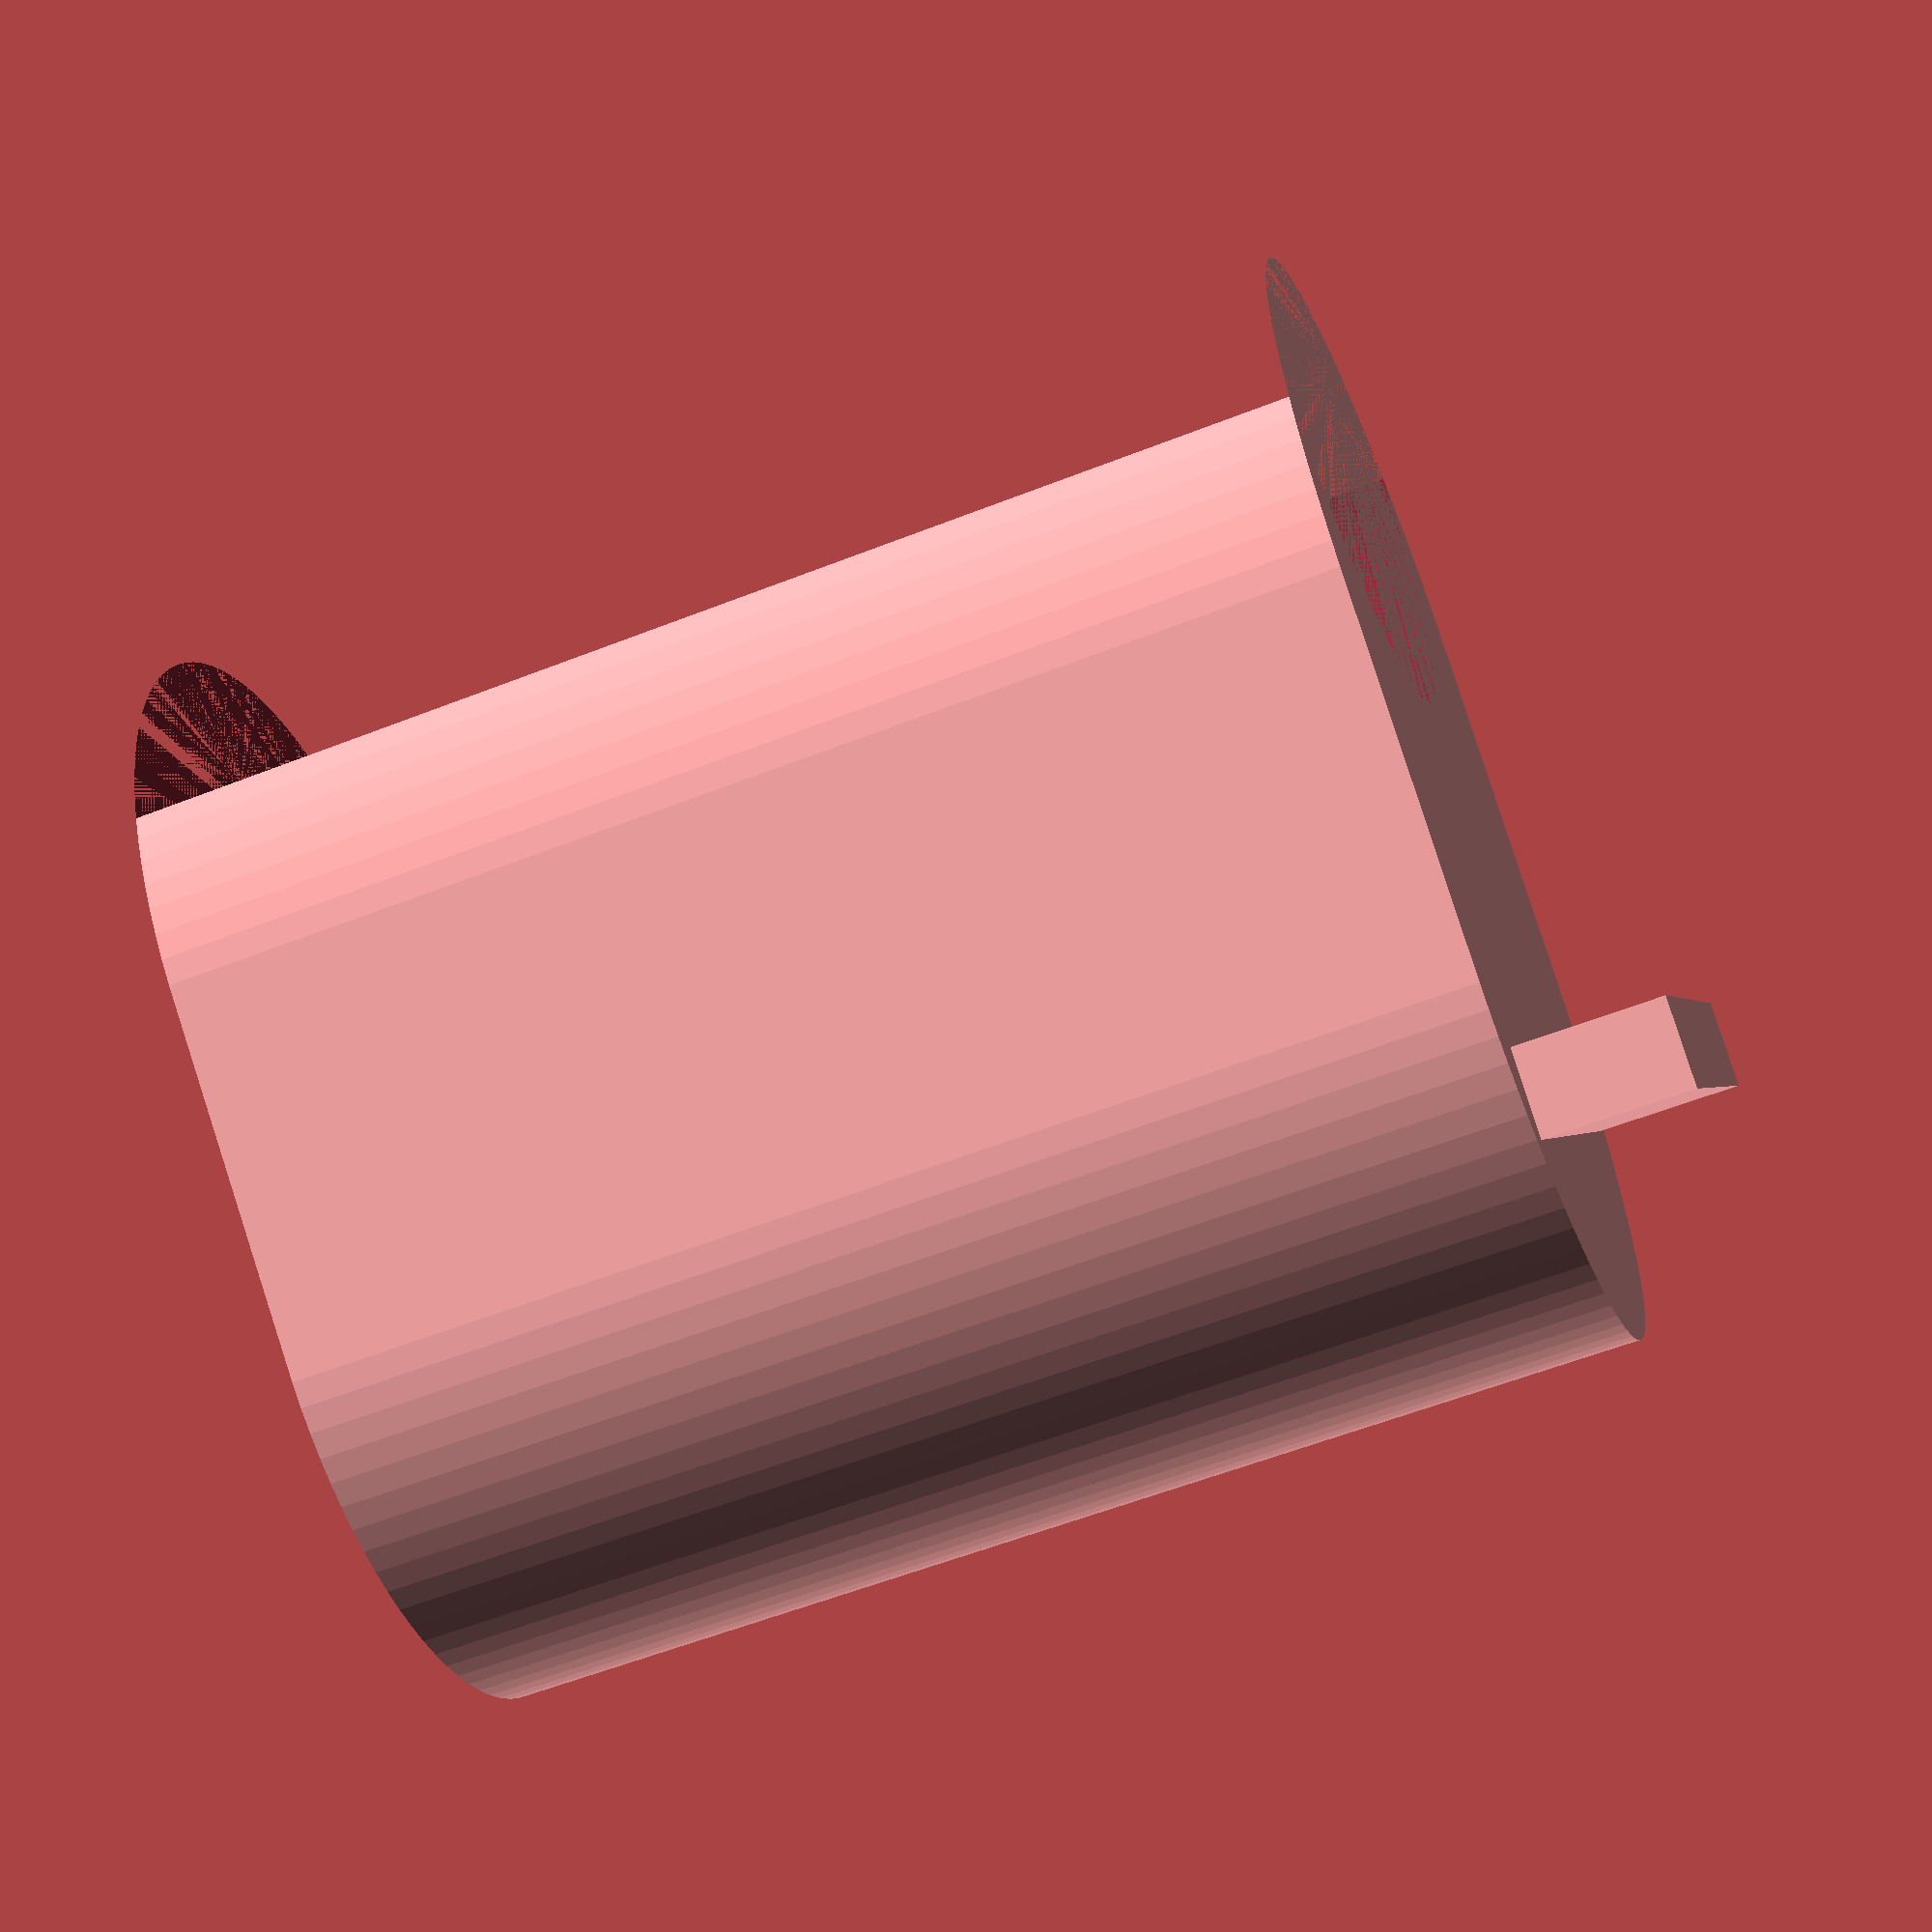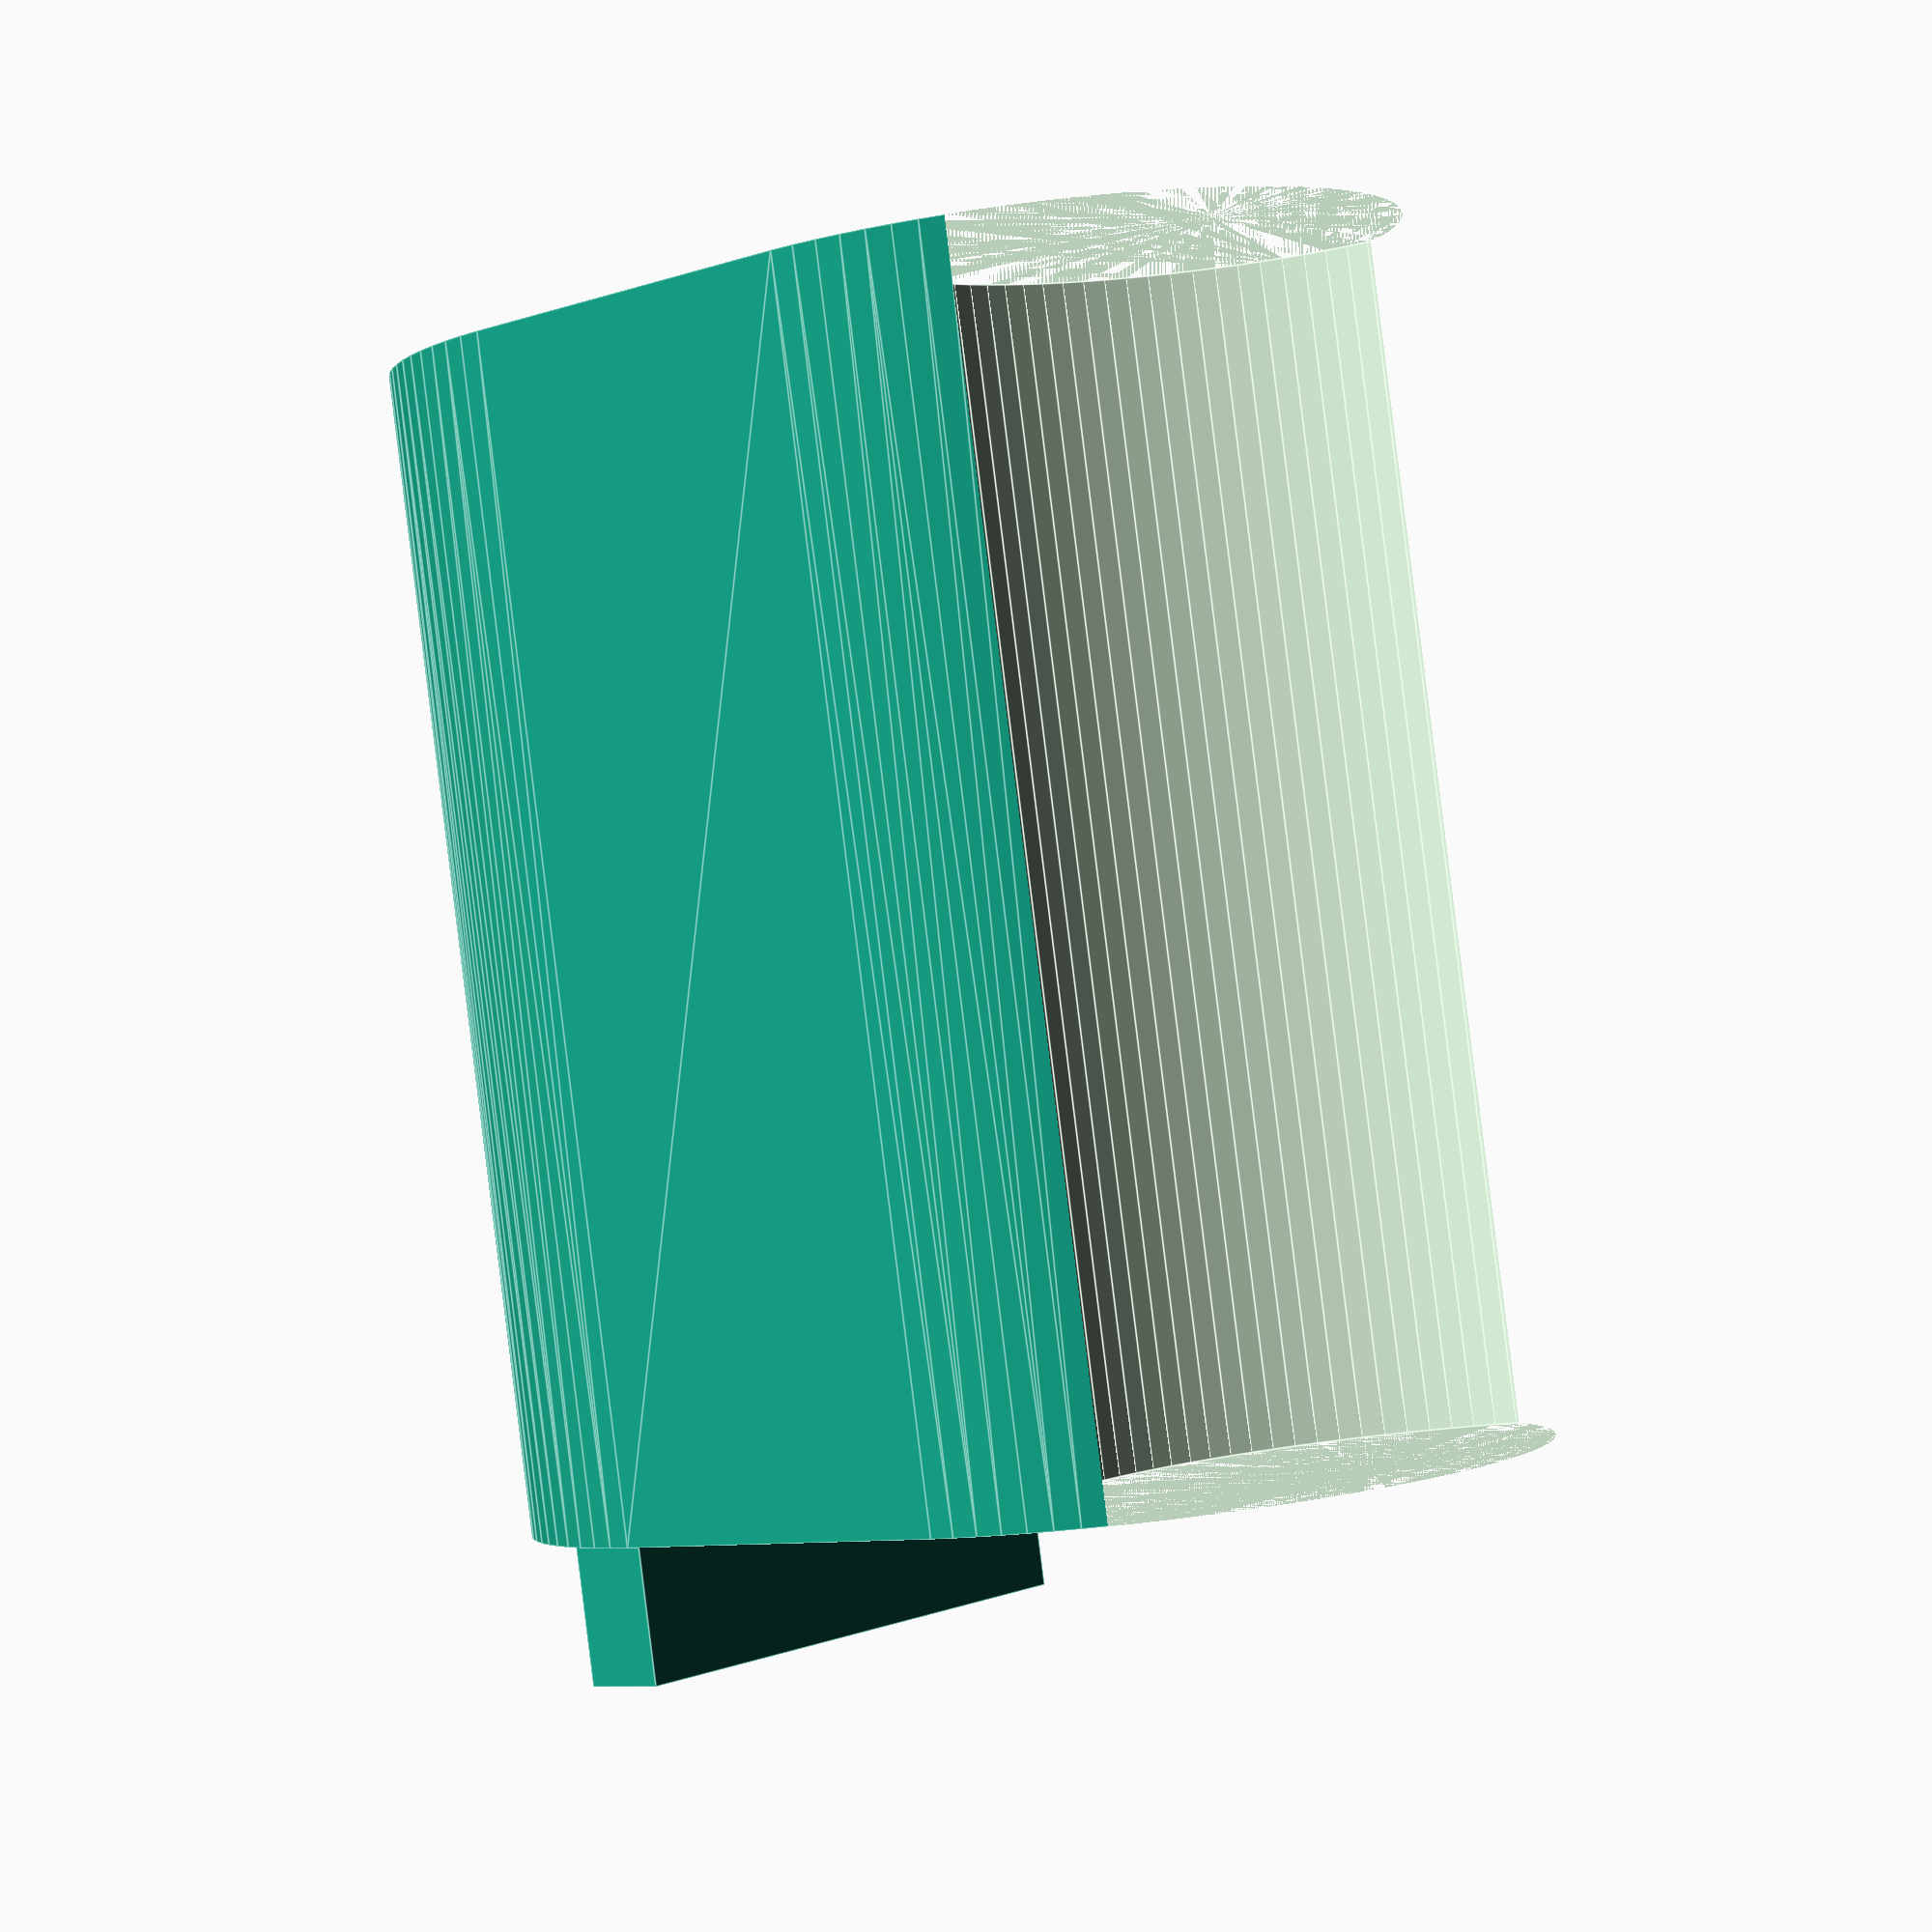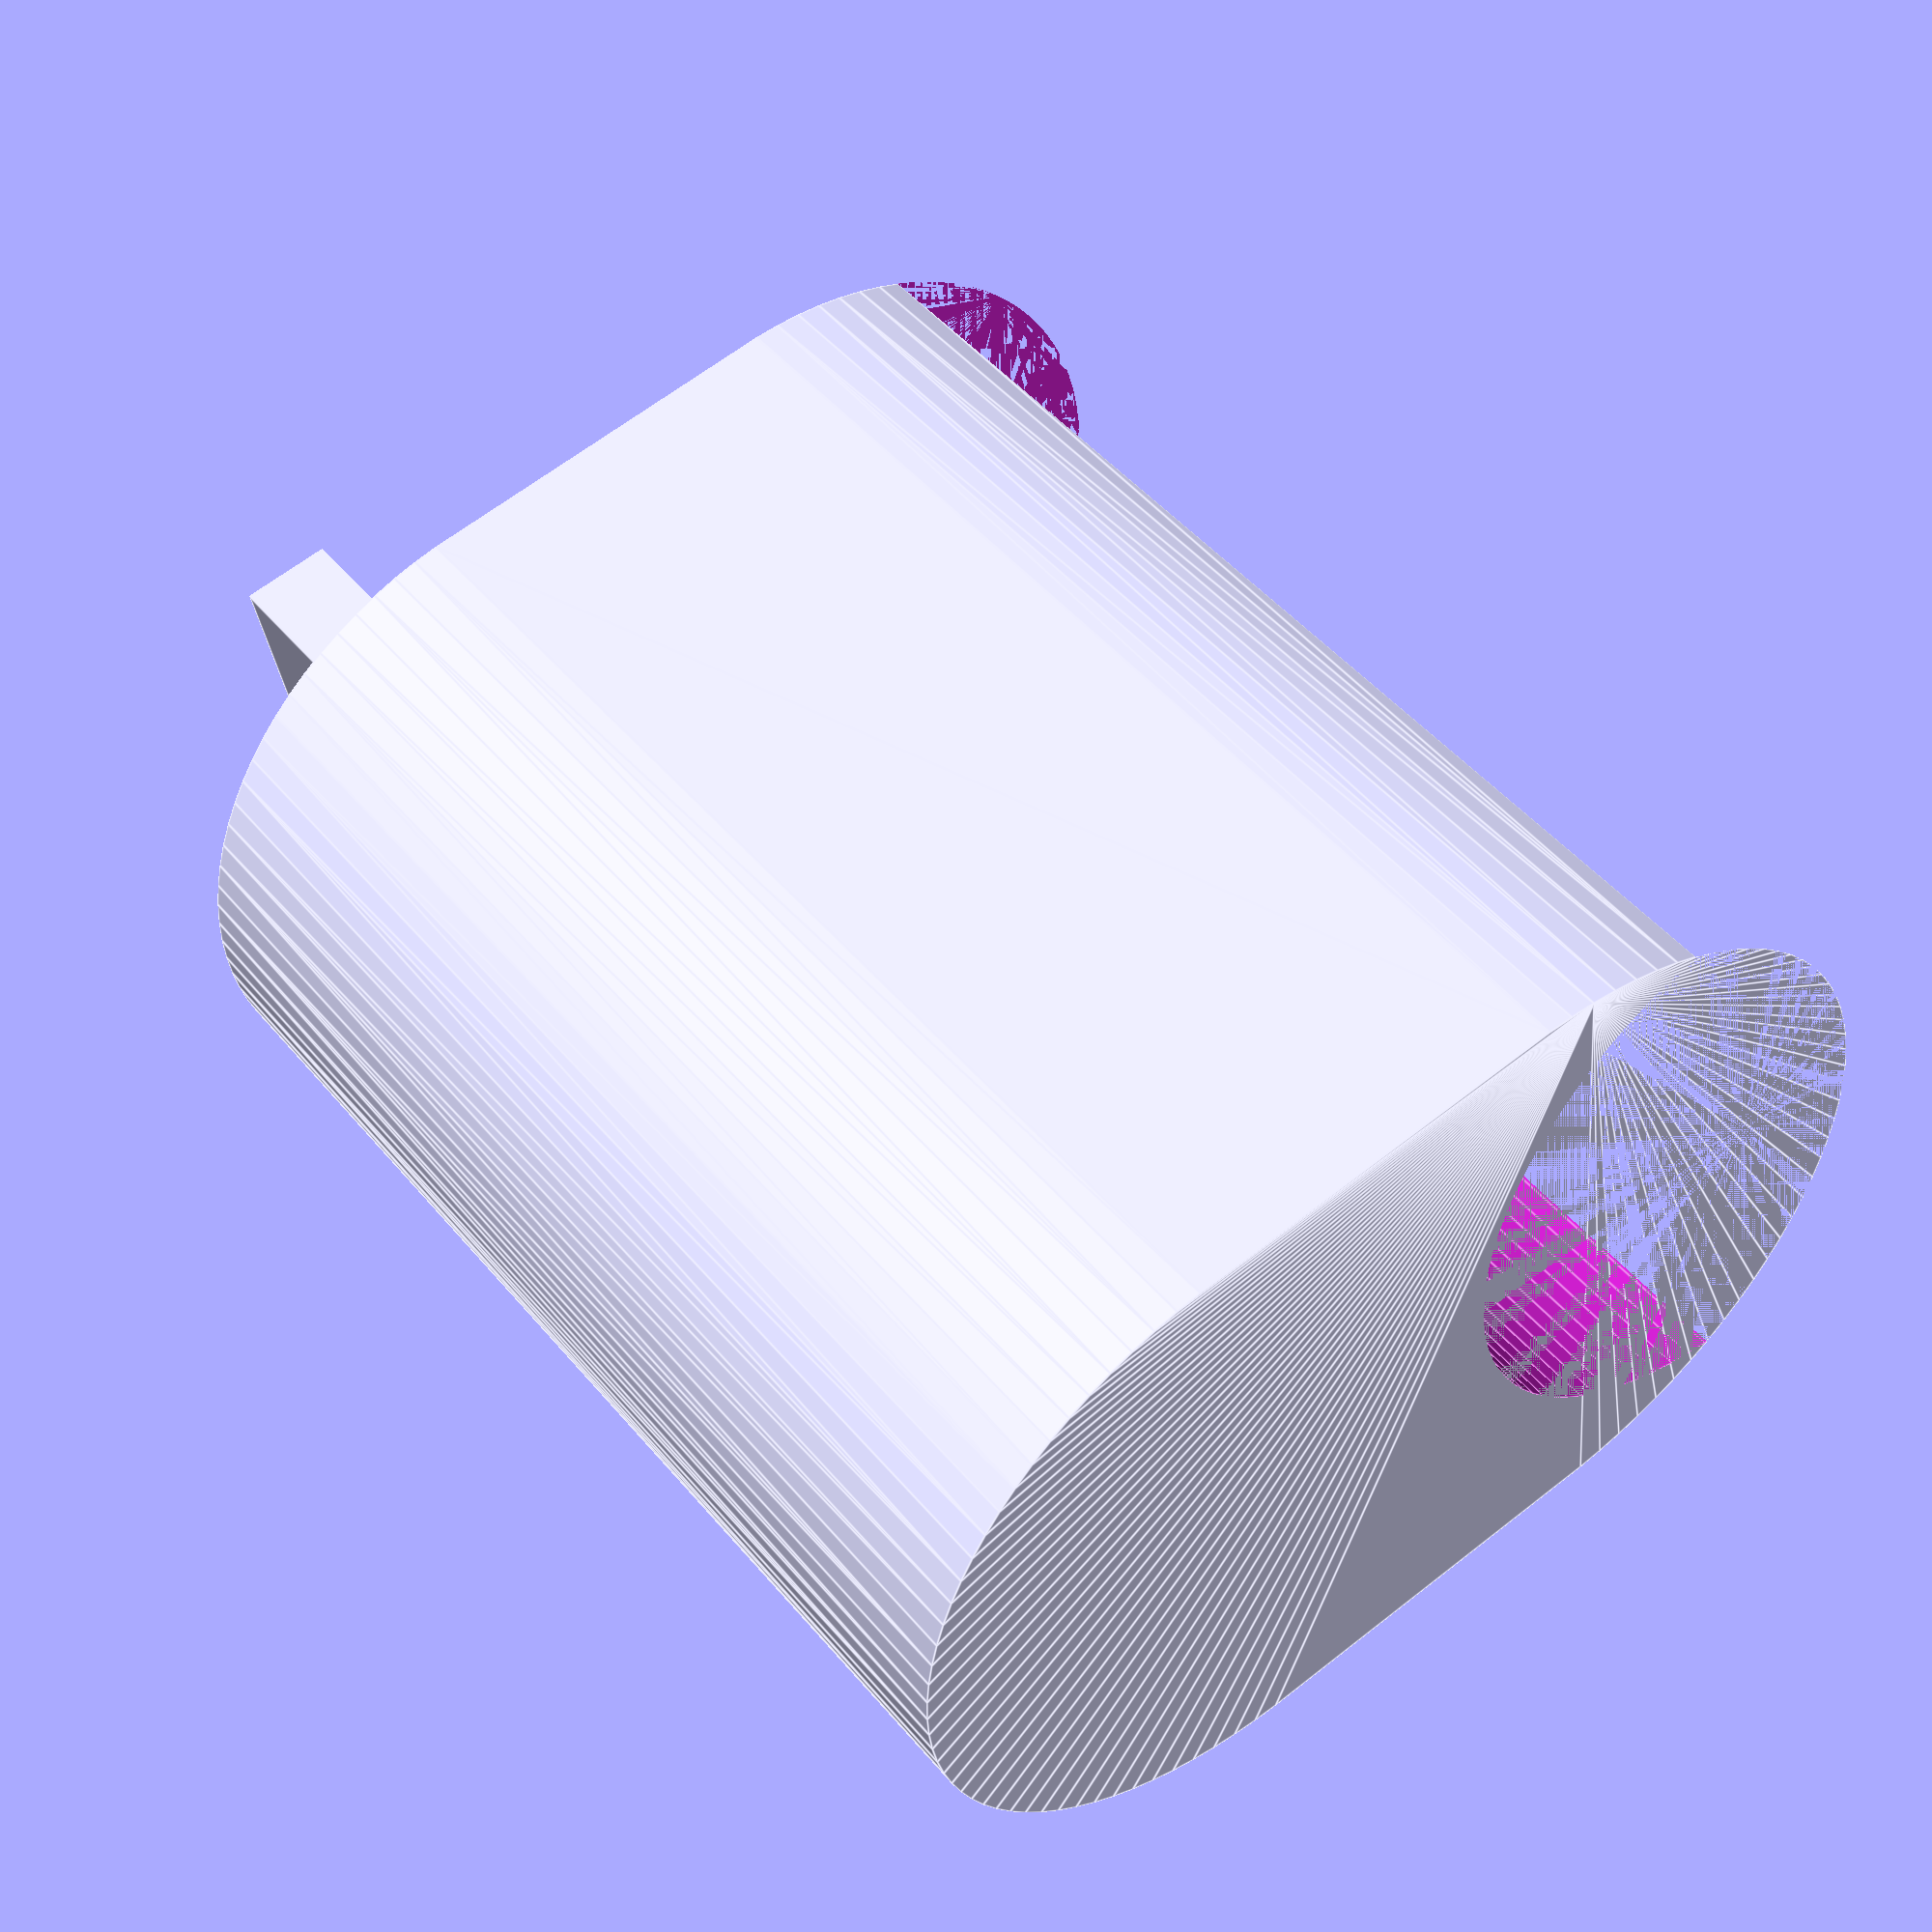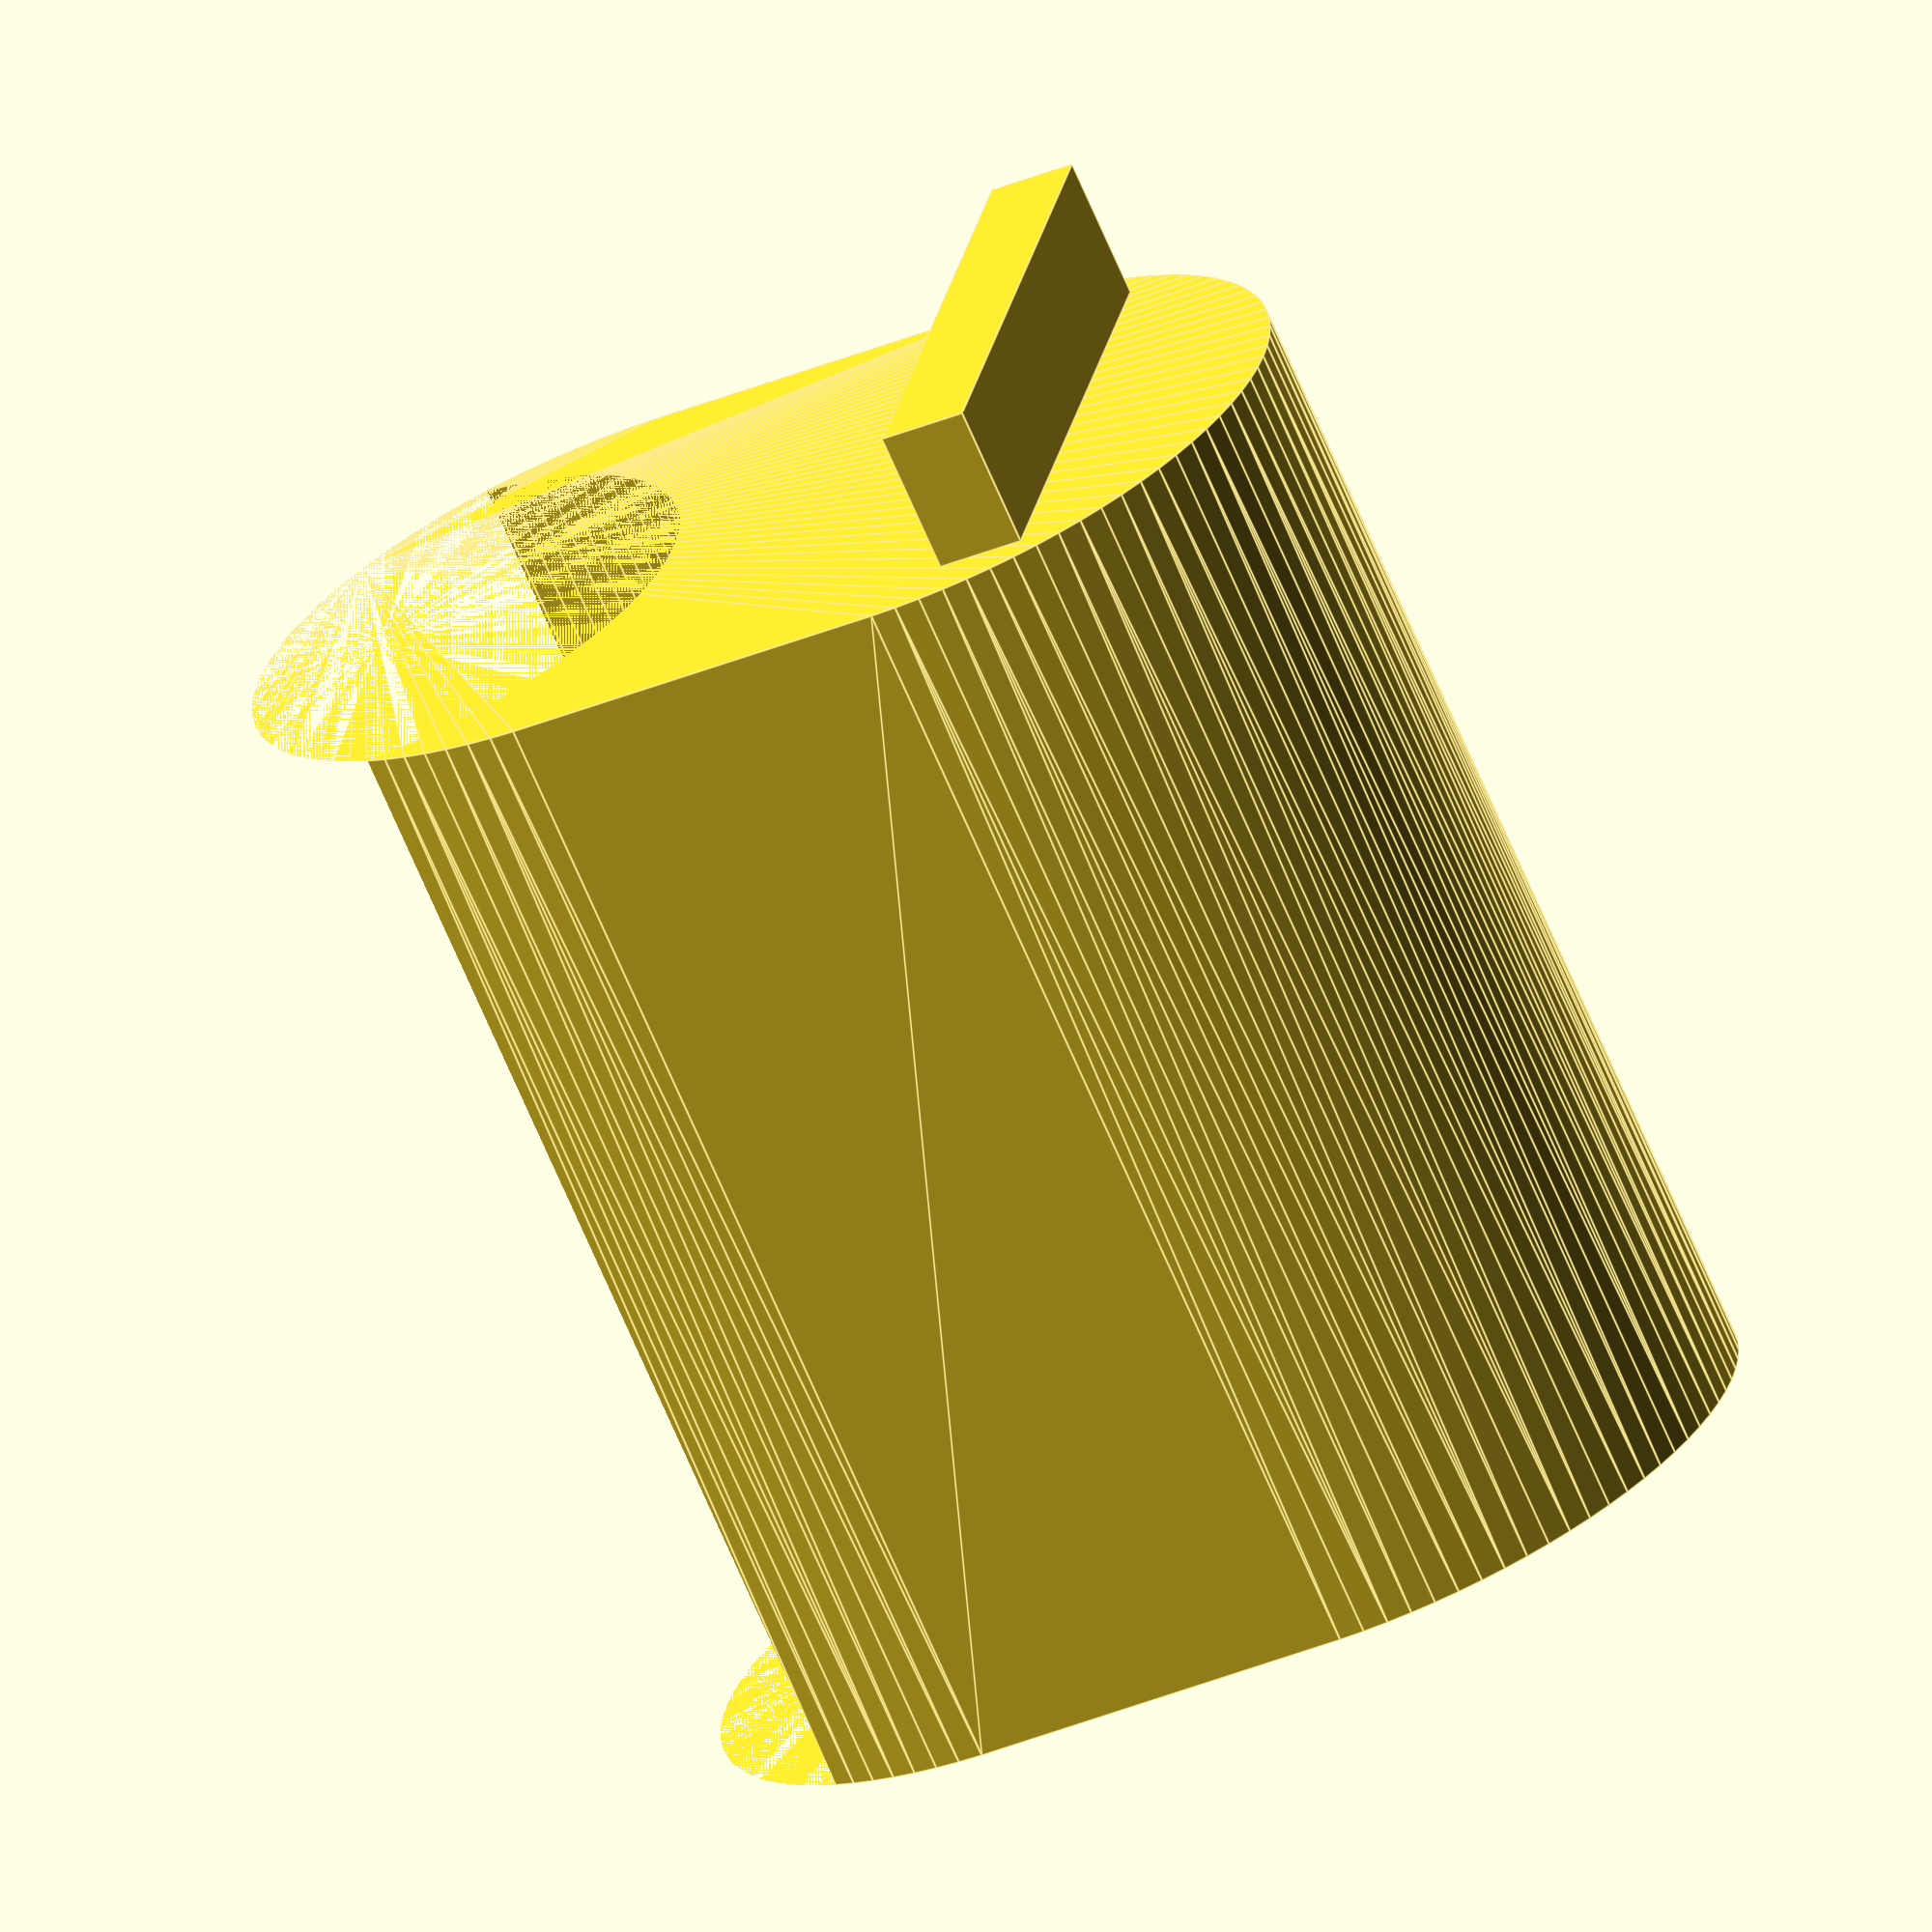
<openscad>
// Xiaomi telefono laikiklis
$fn=90;
h1=12;
h2=10;
d1=22;
d2=25;
w = 40;

difference() {
    hull() {
        translate([h1+h2-d2/2+d1/2,0,0]) cylinder(d=d2, h=w);
        translate([8,0,0]) cylinder(d=d2, h=w);
    }
    cylinder(d=d1, h=w);
}

cx=3;
cy=20;
cz=5;

translate([h1+d1/2,-1*cy/2,-1*cz]) cube([cx,cy,cz]);

</openscad>
<views>
elev=237.9 azim=324.7 roll=67.8 proj=p view=solid
elev=90.6 azim=221.5 roll=7.1 proj=p view=edges
elev=132.9 azim=350.1 roll=217.4 proj=p view=edges
elev=249.4 azim=348.4 roll=336.8 proj=o view=edges
</views>
